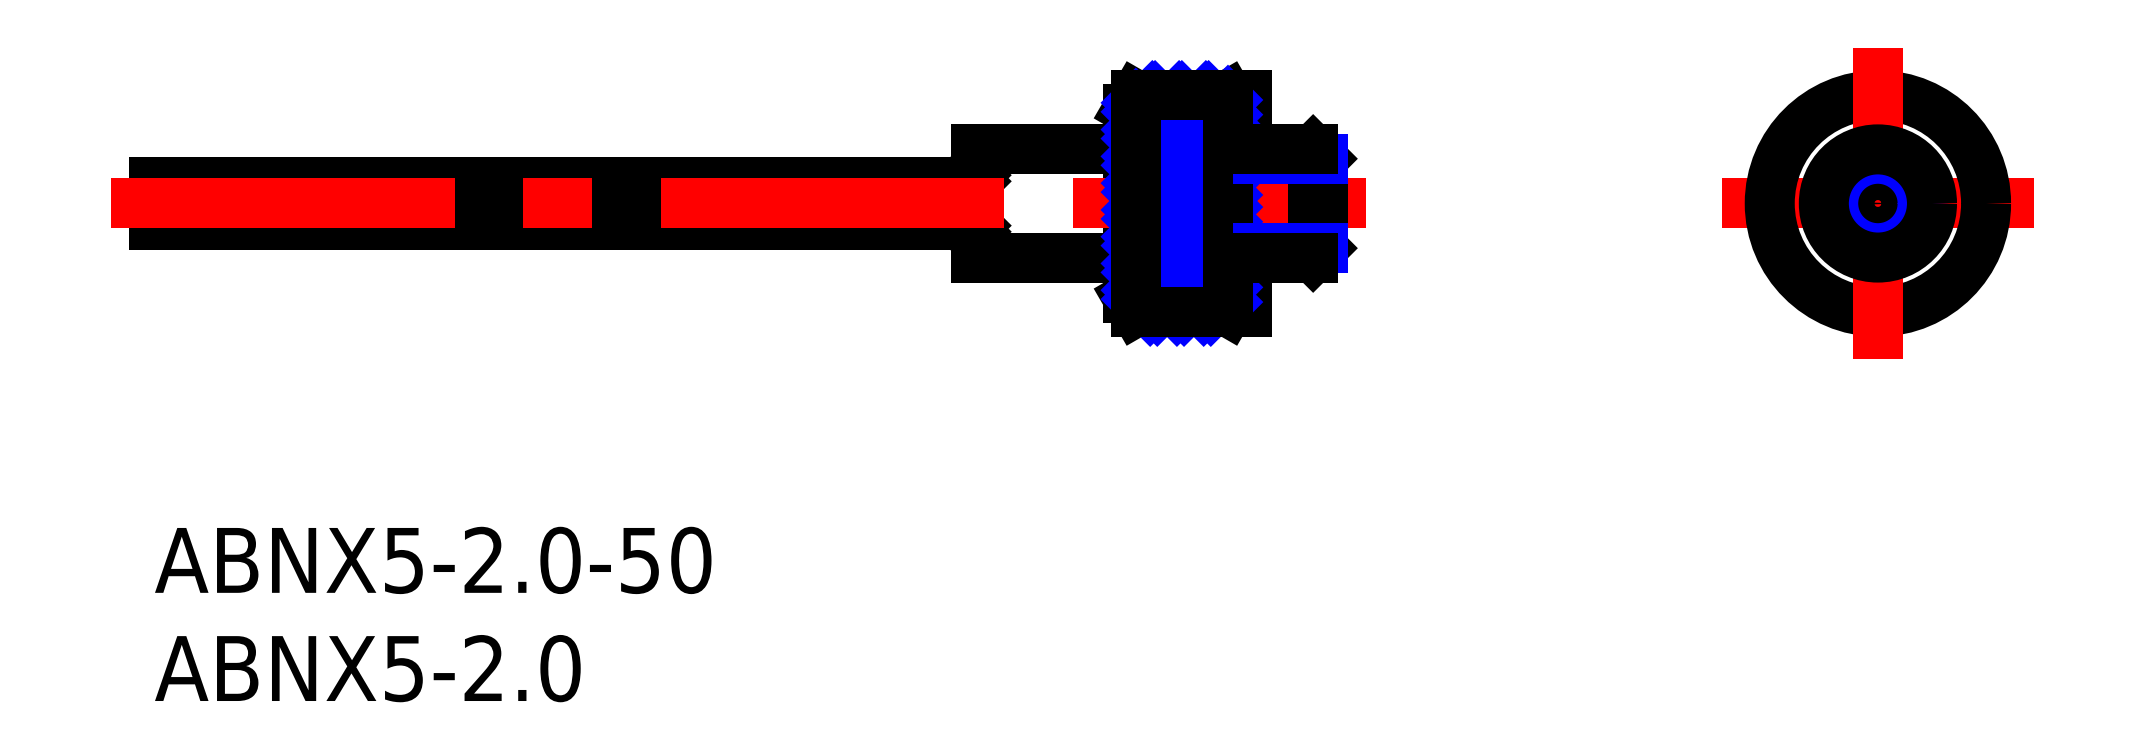
<metadata>
{"format":"dxf","ext":"dxf","renderer":"ezdxf+matplotlib","layout":"modelspace","background":"white","min_lineweight":24,"dpi":150}
</metadata>
<code>
0
SECTION
2
ENTITIES
0
INSERT
8
MSM_CONTINUOUS
2
*U2
10
0
20
0
30
0
0
INSERT
8
MSM_CONTINUOUS
2
*U3
10
0
20
0
30
0
0
LINE
8
MSM_CENTER
10
72.48
20
15
30
0
11
86.88
21
15
31
0
0
CIRCLE
8
MSM_CONTINUOUS
10
79.68
20
15
30
0
40
5
0
LINE
8
MSM_CENTER
10
79.68
20
7.8
30
0
11
79.68
21
22.2
31
0
0
CIRCLE
8
MSM_CONTINUOUS
10
79.68
20
15
30
0
40
1
0
LINE
8
MSM_CONTINUOUS
10
-6.572e-09
20
14
30
0
11
38
21
14
31
0
0
LINE
8
MSM_CONTINUOUS
10
50
20
19.36
30
0
11
49.63
21
20
31
0
0
LINE
8
MSM_CONTINUOUS
10
50
20
20
30
0
11
50.5
21
20
31
0
0
LINE
8
MSM_CONTINUOUS
10
45
20
19.36
30
0
11
45.37
21
20
31
0
0
LINE
8
MSM_CONTINUOUS
10
50.5
20
16.87
30
0
11
51
21
16.87
31
0
0
LINE
8
MSM_CONTINUOUS
10
51
20
17.5
30
0
11
51
21
12.5
31
0
0
LINE
8
MSM_CONTINUOUS
10
51
20
12.96
30
0
11
51
21
12.96
31
0
0
LINE
8
MSM_CONTINUOUS
10
50
20
10
30
0
11
50.5
21
10
31
0
0
LINE
8
MSM_CONTINUOUS
10
50
20
10.64
30
0
11
49.63
21
10
31
0
0
LINE
8
MSM_CONTINUOUS
10
50.5
20
10
30
0
11
50.5
21
20
31
0
0
LINE
8
MSM_CONTINUOUS
10
50
20
10
30
0
11
50
21
20
31
0
0
LINE
8
MSM_CONTINUOUS
10
45
20
19.36
30
0
11
45
21
10.64
31
0
0
LINE
8
MSM_CONTINUOUS
10
45
20
10.64
30
0
11
45.37
21
10
31
0
0
LINE
8
MSM_CONTINUOUS
10
50.5
20
13.13
30
0
11
51
21
13.13
31
0
0
LINE
8
MSM_CONTINUOUS
10
37.69
20
14
30
0
11
38
21
13.69
31
0
0
LINE
8
MSM_CONTINUOUS
10
37.97
20
14
30
0
11
38
21
13.97
31
0
0
LINE
8
MSM_CONTINUOUS
10
38
20
13.28
30
0
11
37.28
21
14
31
0
0
LINE
8
MSM_CONTINUOUS
10
37.41
20
14
30
0
11
38
21
13.41
31
0
0
LINE
8
MSM_CONTINUOUS
10
38
20
12.5
30
0
11
38
21
17.5
31
0
0
LINE
8
MSM_CONTINUOUS
10
38
20
16.72
30
0
11
37.28
21
16
31
0
0
LINE
8
MSM_CONTINUOUS
10
37.41
20
16
30
0
11
38
21
16.59
31
0
0
LINE
8
MSM_CONTINUOUS
10
37.69
20
16
30
0
11
38
21
16.31
31
0
0
LINE
8
MSM_CONTINUOUS
10
37.97
20
16
30
0
11
38
21
16.03
31
0
0
LINE
8
MSM_CONTINUOUS
10
38
20
17.5
30
0
11
45
21
17.5
31
0
0
LINE
8
MSM_CONTINUOUS
10
38
20
12.5
30
0
11
45
21
12.5
31
0
0
LINE
8
MSM_CONTINUOUS
10
1.8e-15
20
14
30
0
11
-6.572e-09
21
16
31
0
0
LINE
8
MSM_CONTINUOUS
10
-6.572e-09
20
16
30
0
11
38
21
16
31
0
0
LINE
8
MSM_CENTER
10
-2
20
15
30
0
11
56
21
15
31
0
0
LINE
8
MSM_NARROW
10
45.37
20
19.24
30
0
11
46.13
21
20
31
0
0
LINE
8
MSM_NARROW
10
45.37
20
18
30
0
11
47.37
21
20
31
0
0
LINE
8
MSM_NARROW
10
45.37
20
16.76
30
0
11
48.61
21
20
31
0
0
LINE
8
MSM_NARROW
10
45.37
20
15.53
30
0
11
49.63
21
19.78
31
0
0
LINE
8
MSM_NARROW
10
45.37
20
14.29
30
0
11
46.08
21
15
31
0
0
LINE
8
MSM_NARROW
10
45.37
20
13.05
30
0
11
49.63
21
17.31
31
0
0
LINE
8
MSM_NARROW
10
45.37
20
11.81
30
0
11
49.63
21
16.07
31
0
0
LINE
8
MSM_NARROW
10
46.08
20
15
30
0
11
49.63
21
18.55
31
0
0
LINE
8
MSM_NARROW
10
45.37
20
10.58
30
0
11
49.63
21
14.83
31
0
0
LINE
8
MSM_NARROW
10
46.03
20
10
30
0
11
49.63
21
13.6
31
0
0
LINE
8
MSM_NARROW
10
47.27
20
10
30
0
11
49.63
21
12.36
31
0
0
LINE
8
MSM_NARROW
10
48.51
20
10
30
0
11
49.63
21
11.12
31
0
0
LINE
8
MSM_NARROW
10
46.36
20
10
30
0
11
45.37
21
10.99
31
0
0
LINE
8
MSM_NARROW
10
47.6
20
10
30
0
11
45.37
21
12.23
31
0
0
LINE
8
MSM_NARROW
10
48.84
20
10
30
0
11
45.37
21
13.46
31
0
0
LINE
8
MSM_NARROW
10
49.63
20
10.44
30
0
11
45.37
21
14.7
31
0
0
LINE
8
MSM_NARROW
10
49.63
20
11.68
30
0
11
45.37
21
15.94
31
0
0
LINE
8
MSM_NARROW
10
49.63
20
12.92
30
0
11
45.37
21
17.18
31
0
0
LINE
8
MSM_NARROW
10
49.63
20
14.16
30
0
11
48.78
21
15
31
0
0
LINE
8
MSM_NARROW
10
48.78
20
15
30
0
11
45.37
21
18.41
31
0
0
LINE
8
MSM_NARROW
10
49.63
20
15.39
30
0
11
45.37
21
19.65
31
0
0
LINE
8
MSM_NARROW
10
49.63
20
16.63
30
0
11
46.26
21
20
31
0
0
LINE
8
MSM_NARROW
10
49.63
20
17.87
30
0
11
47.5
21
20
31
0
0
LINE
8
MSM_NARROW
10
49.63
20
19.11
30
0
11
48.73
21
20
31
0
0
LINE
8
MSM_CONTINUOUS
10
45.37
20
10
30
0
11
49.63
21
10
31
0
0
LINE
8
MSM_CONTINUOUS
10
49.63
20
10
30
0
11
49.63
21
20
31
0
0
LINE
8
MSM_CONTINUOUS
10
49.63
20
20
30
0
11
45.37
21
20
31
0
0
LINE
8
MSM_CONTINUOUS
10
45.37
20
20
30
0
11
45.37
21
10
31
0
0
LINE
8
MSM_CONTINUOUS
10
54
20
12.93
30
0
11
54
21
17.07
31
0
0
LINE
8
MSM_CONTINUOUS
10
53.57
20
17.5
30
0
11
53.57
21
12.5
31
0
0
LINE
8
MSM_CONTINUOUS
10
53.57
20
12.5
30
0
11
54
21
12.93
31
0
0
LINE
8
MSM_NARROW
10
51
20
12.93
30
0
11
54
21
12.93
31
0
0
LINE
8
MSM_CONTINUOUS
10
51
20
12.5
30
0
11
53.57
21
12.5
31
0
0
LINE
8
MSM_CONTINUOUS
10
54
20
17.07
30
0
11
53.57
21
17.5
31
0
0
LINE
8
MSM_NARROW
10
51
20
17.07
30
0
11
54
21
17.07
31
0
0
LINE
8
MSM_CONTINUOUS
10
51
20
17.5
30
0
11
53.57
21
17.5
31
0
0
CIRCLE
8
MSM_NARROW
10
79.68
20
15
30
0
40
2.067
0
CIRCLE
8
MSM_CONTINUOUS
10
79.68
20
15
30
0
40
2.5
0
ENDSEC
0
EOF

</code>
